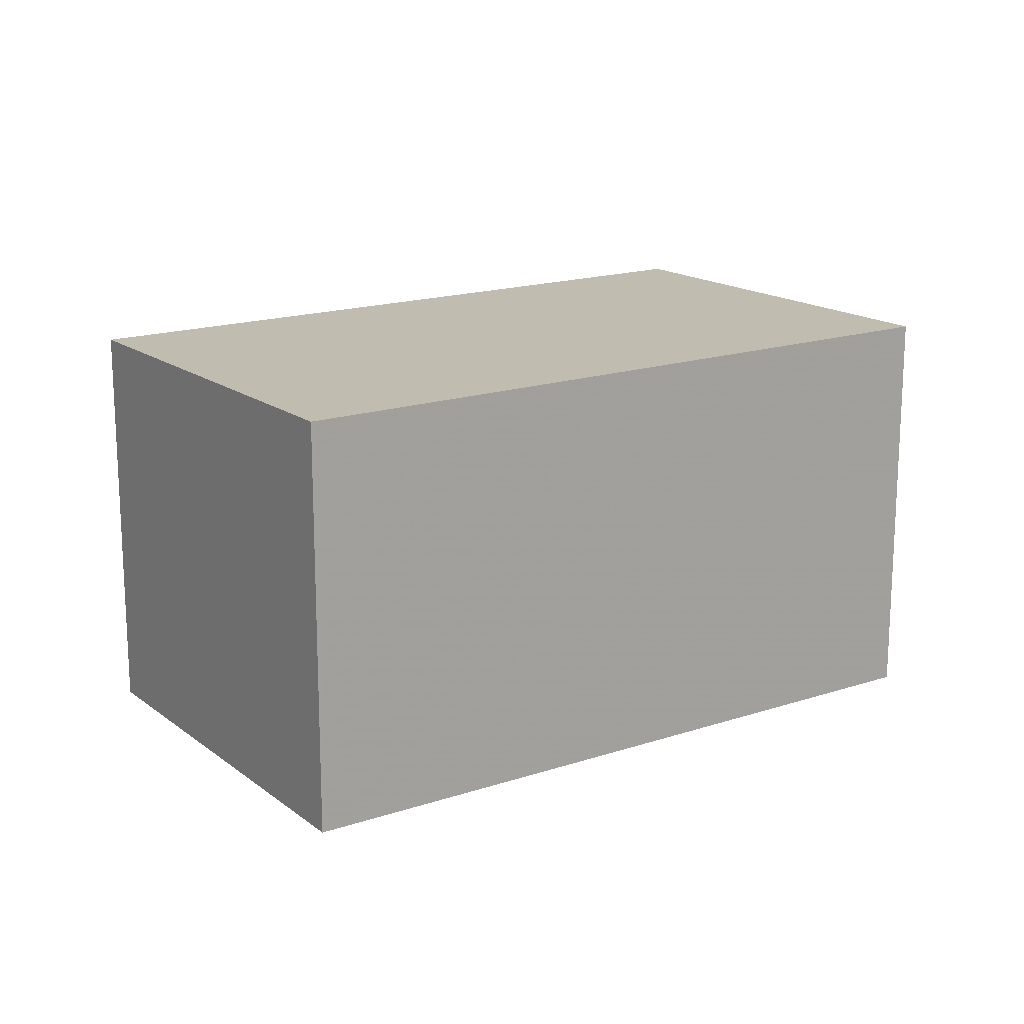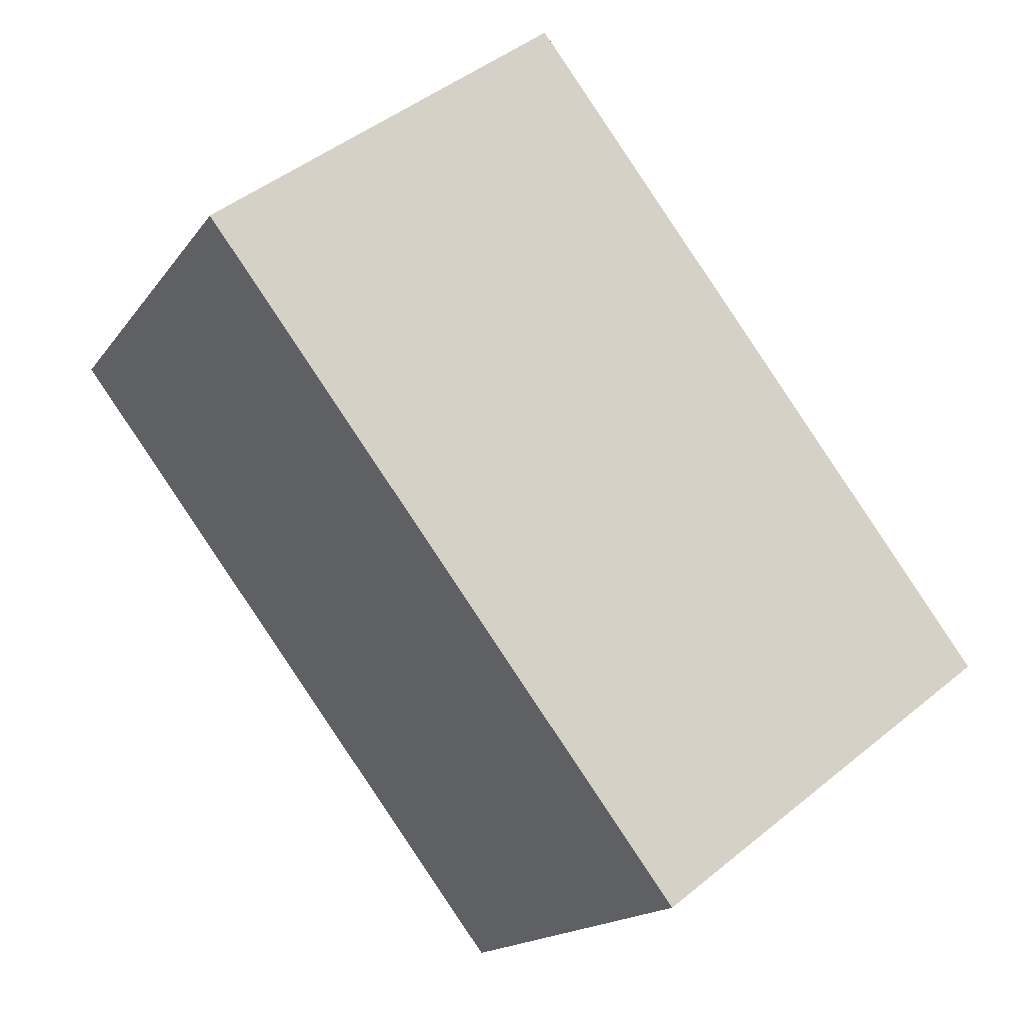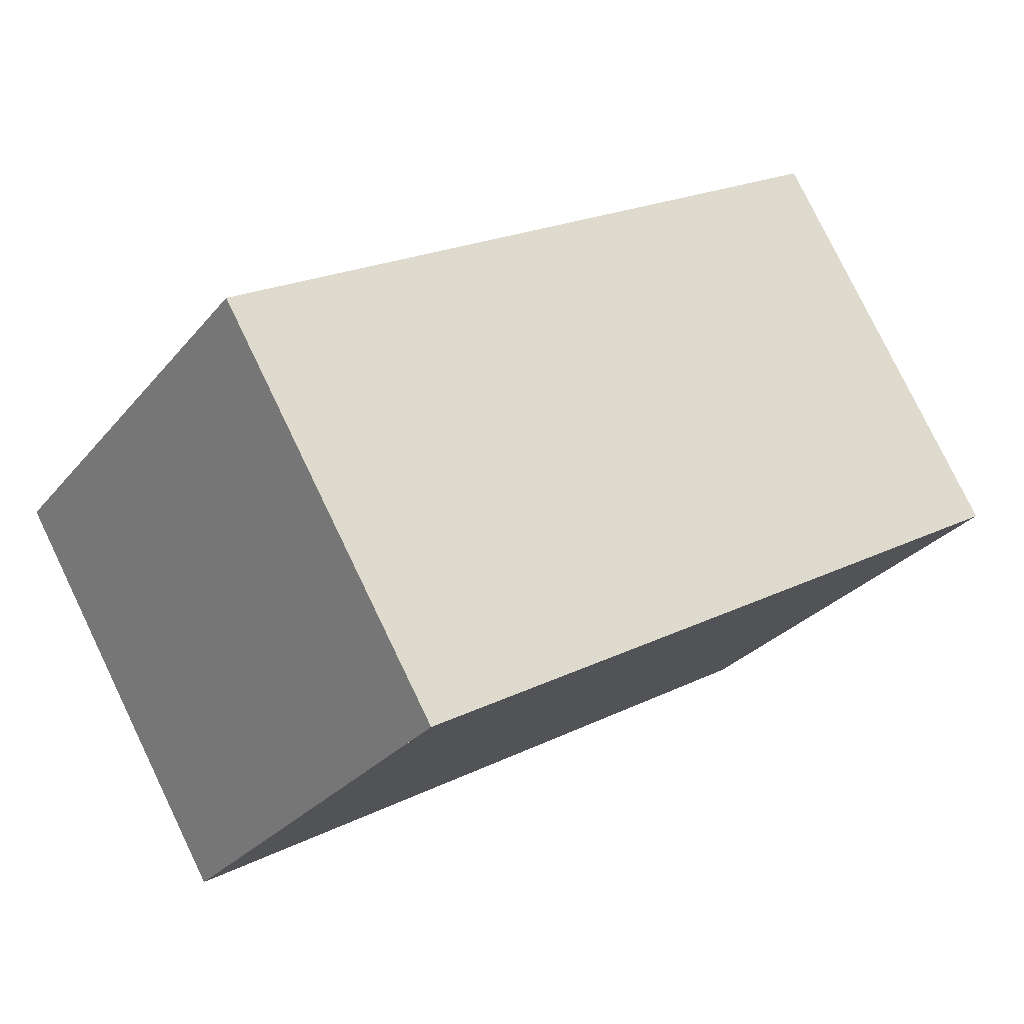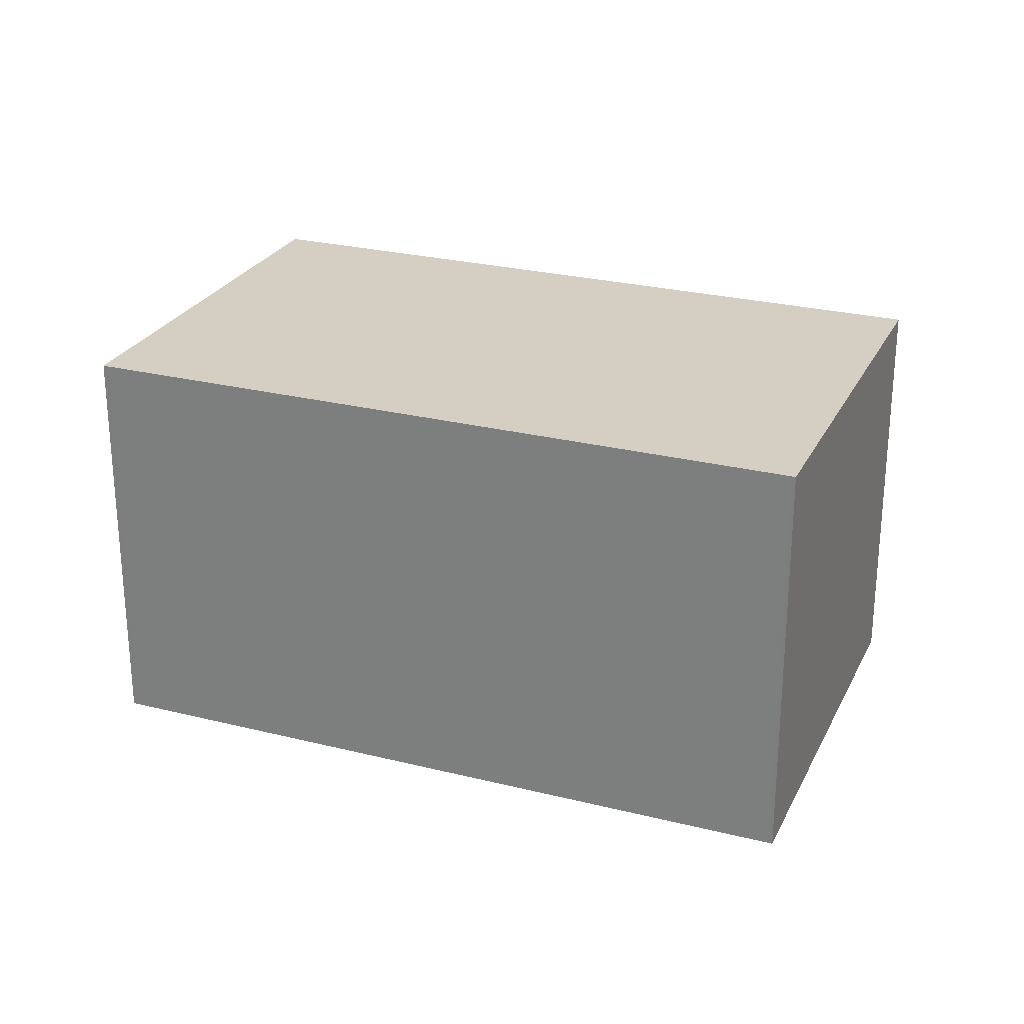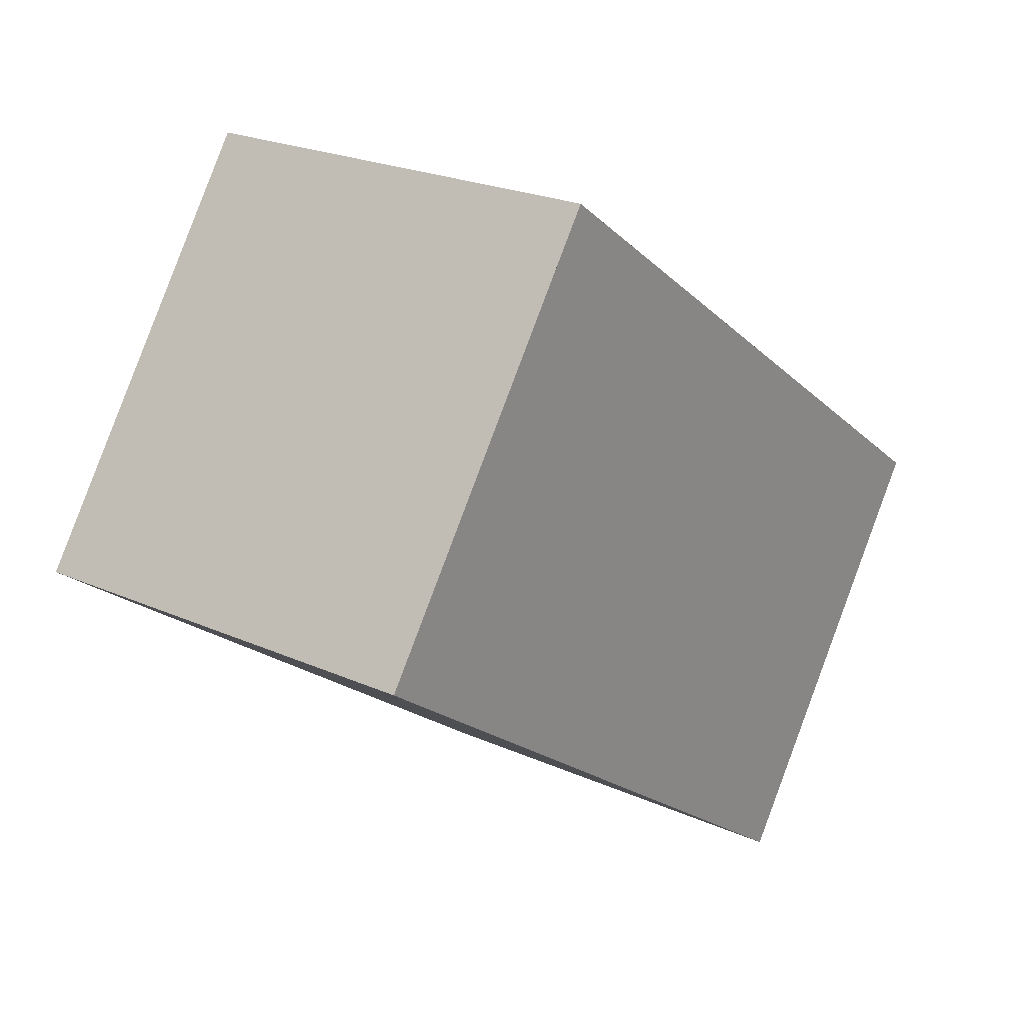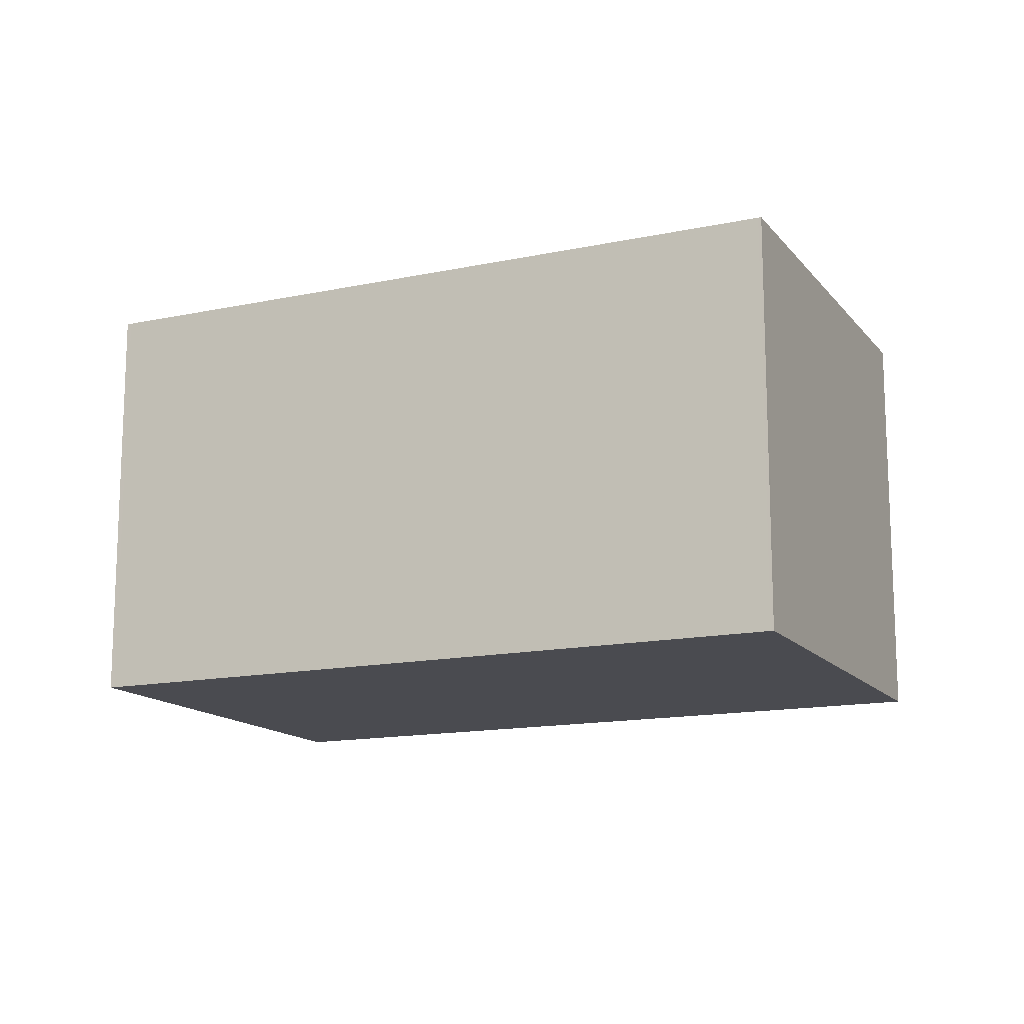
<metadata>
{"format":"obj","ext":"obj","renderer":"f3d","projection":"perspective","resolution":1024,"background":"white","views":[{"elev":16.9,"azim":-178.6,"up":"+Z"},{"elev":46.3,"azim":-132.9,"up":"+Y"},{"elev":78.7,"azim":154.2,"up":"+Y"},{"elev":26.3,"azim":-123.1,"up":"+Z"},{"elev":23.0,"azim":127.3,"up":"+Y"},{"elev":-14.4,"azim":-119.8,"up":"+Z"}]}
</metadata>
<code>
v -2126 -1212 2.098
v -2123 -1210 2.094
v -2121 -1212 2.073
v -2124 -1214 2.077
v -2123 -1210 2.094
v -2121 -1212 2.073
v -2121 -1212 2.074
v -2121 -1212 2.074
v -2124 -1214 2.078
v -2123 -1210 2.093
v -2123 -1210 2.093
v -2126 -1212 2.097
v -2126 -1212 2.098
v -2126 -1212 2.097
v -2124 -1214 2.078
v -2124 -1214 2.077
v -2126 -1212 2.098
v -2126 -1212 2.098
v -2126 -1212 0
v -2126 -1212 0
v -2123 -1210 2.093
v -2123 -1210 2.094
v -2123 -1210 0
v -2123 -1210 0
v -2121 -1212 2.073
v -2121 -1212 2.073
v -2121 -1212 0
v -2121 -1212 -4.441e-16
v -2124 -1214 2.078
v -2124 -1214 2.077
v -2124 -1214 4.441e-16
v -2124 -1214 0
v -2123 -1210 2.094
v -2123 -1210 2.094
v -2123 -1210 0
v -2123 -1210 0
v -2124 -1214 2.077
v -2121 -1212 2.073
v -2121 -1212 -4.441e-16
v -2124 -1214 0
v -2121 -1212 2.073
v -2121 -1212 2.074
v -2121 -1212 0
v -2121 -1212 0
v -2126 -1212 2.097
v -2124 -1214 2.078
v -2124 -1214 0
v -2126 -1212 -4.441e-16
v -2121 -1212 2.074
v -2123 -1210 2.093
v -2123 -1210 0
v -2121 -1212 0
v -2126 -1212 2.098
v -2126 -1212 2.097
v -2126 -1212 -4.441e-16
v -2126 -1212 0
v -2123 -1210 2.094
v -2126 -1212 2.098
v -2126 -1212 0
v -2123 -1210 0
v -2124 -1214 2.077
v -2124 -1214 2.077
v -2124 -1214 0
v -2124 -1214 4.441e-16
v -2126 -1212 0
v -2123 -1210 0
v -2121 -1212 0
v -2124 -1214 0
f 16 4 9 15
f 8 3 6 7
f 11 8 7 10
f 15 9 12 14
f 10 5 2 11
f 14 12 1 13
f 13 5 10 14
f 14 10 7 15
f 15 7 6 16
f 18 19 20 17
f 22 23 24 21
f 26 27 28 25
f 30 31 32 29
f 34 35 36 33
f 38 39 40 37
f 42 43 44 41
f 46 47 48 45
f 50 51 52 49
f 54 55 56 53
f 58 59 60 57
f 62 63 64 61
f 66 67 68 65

</code>
